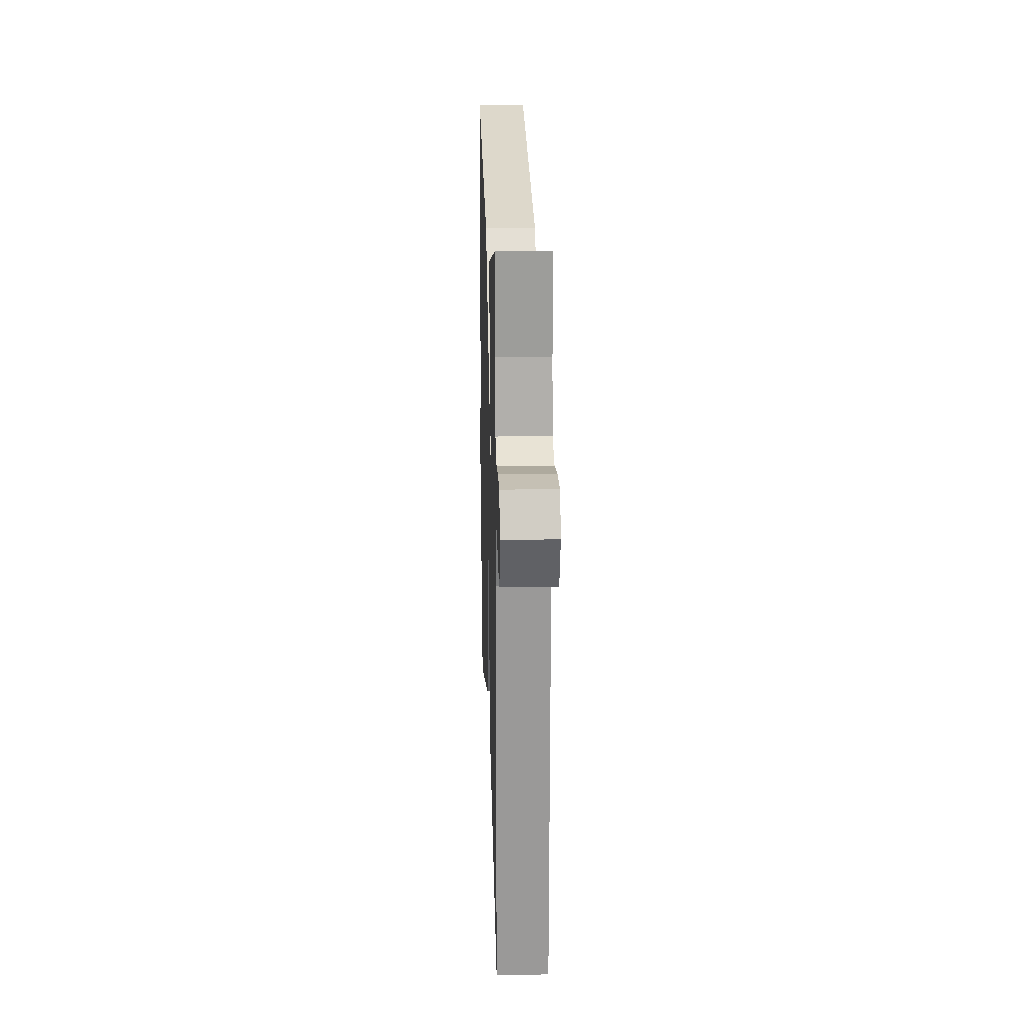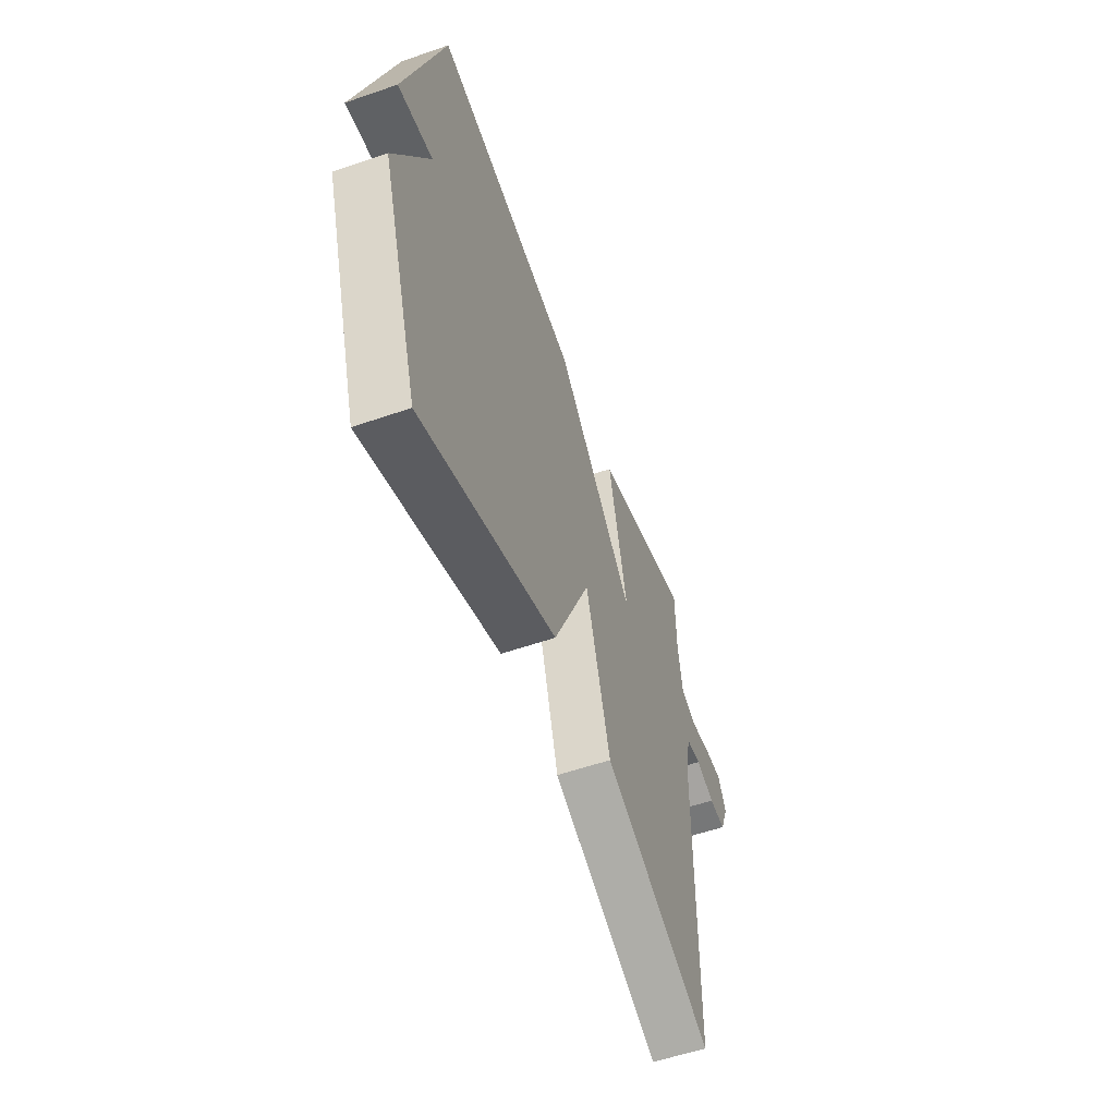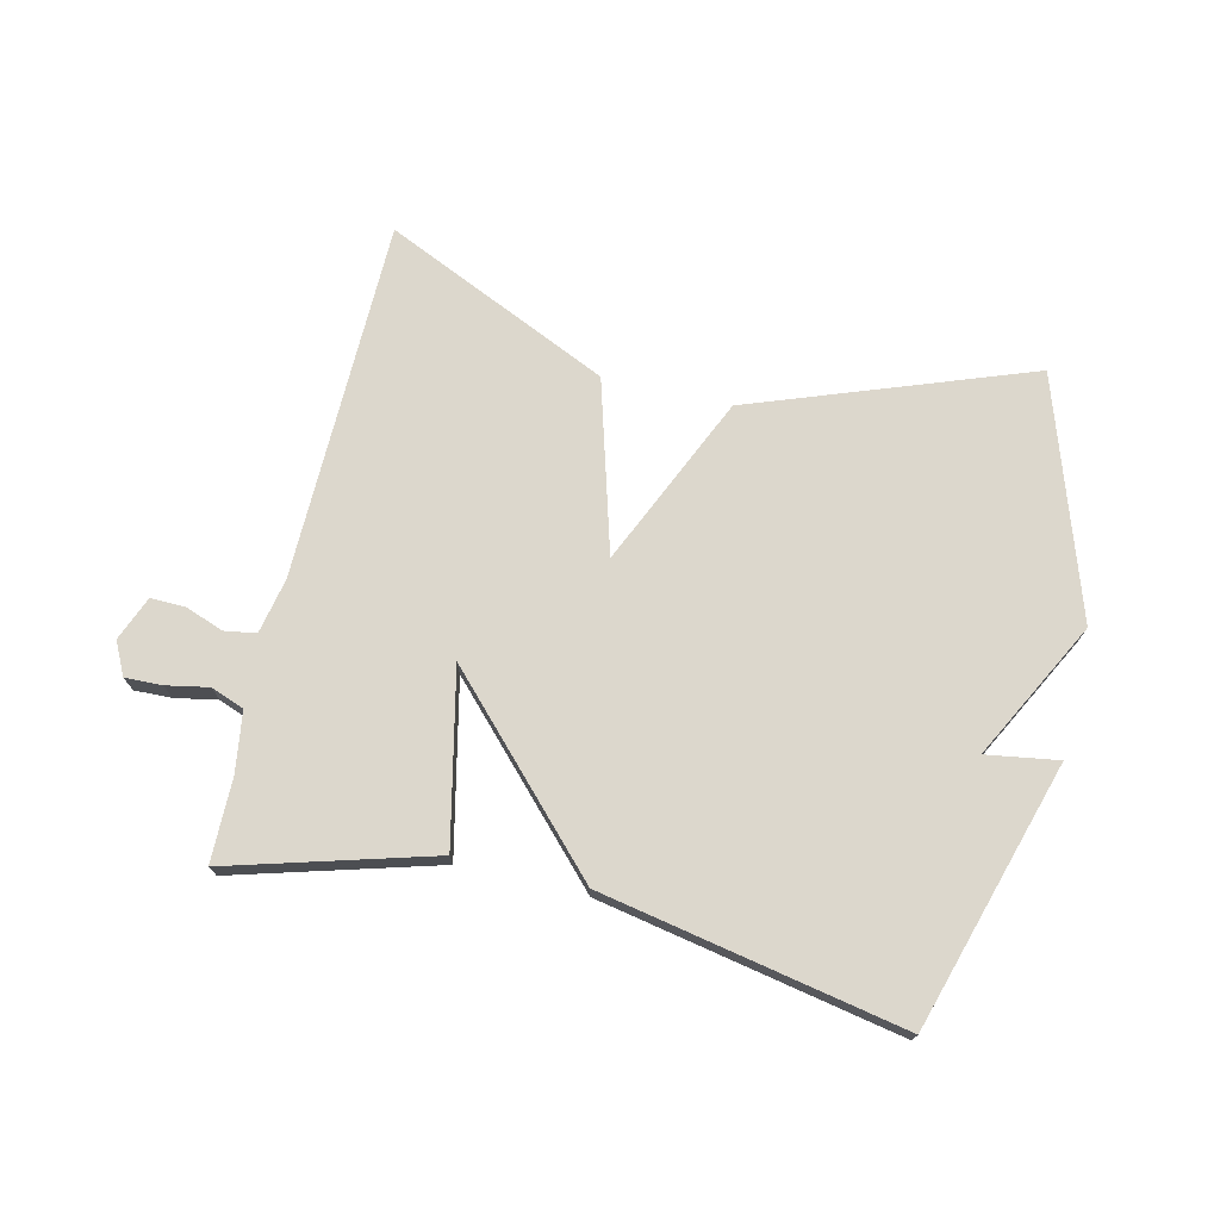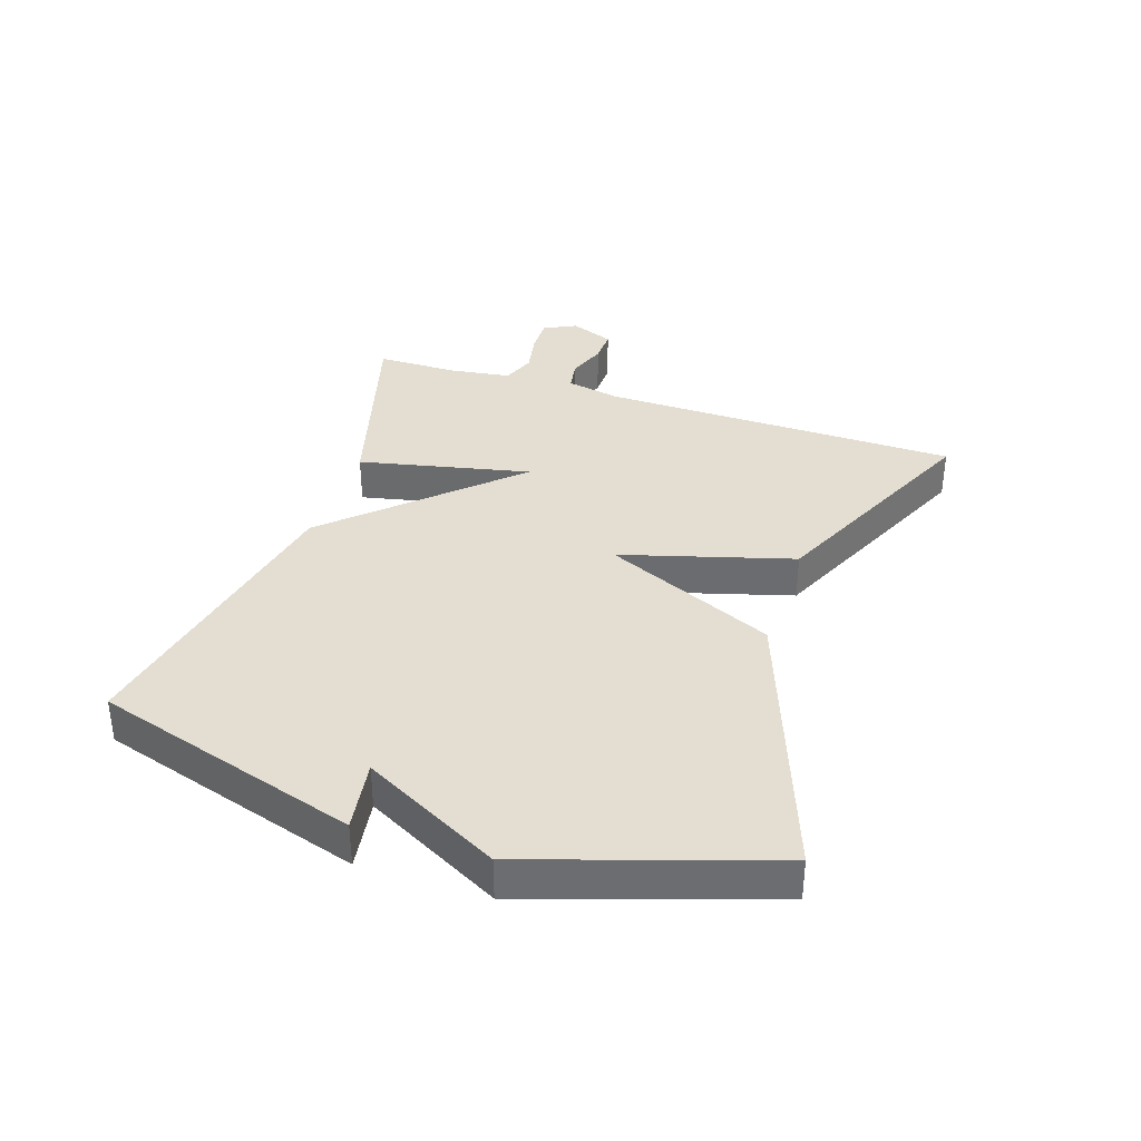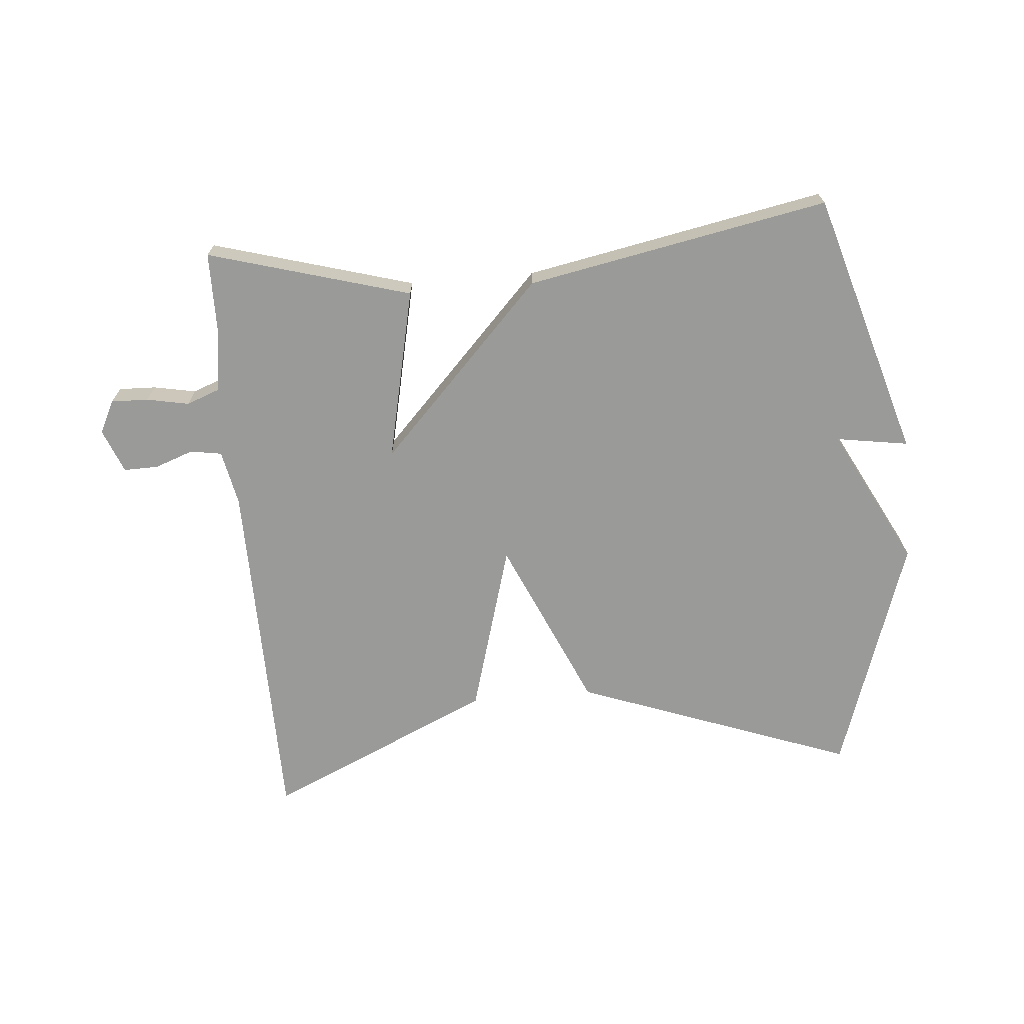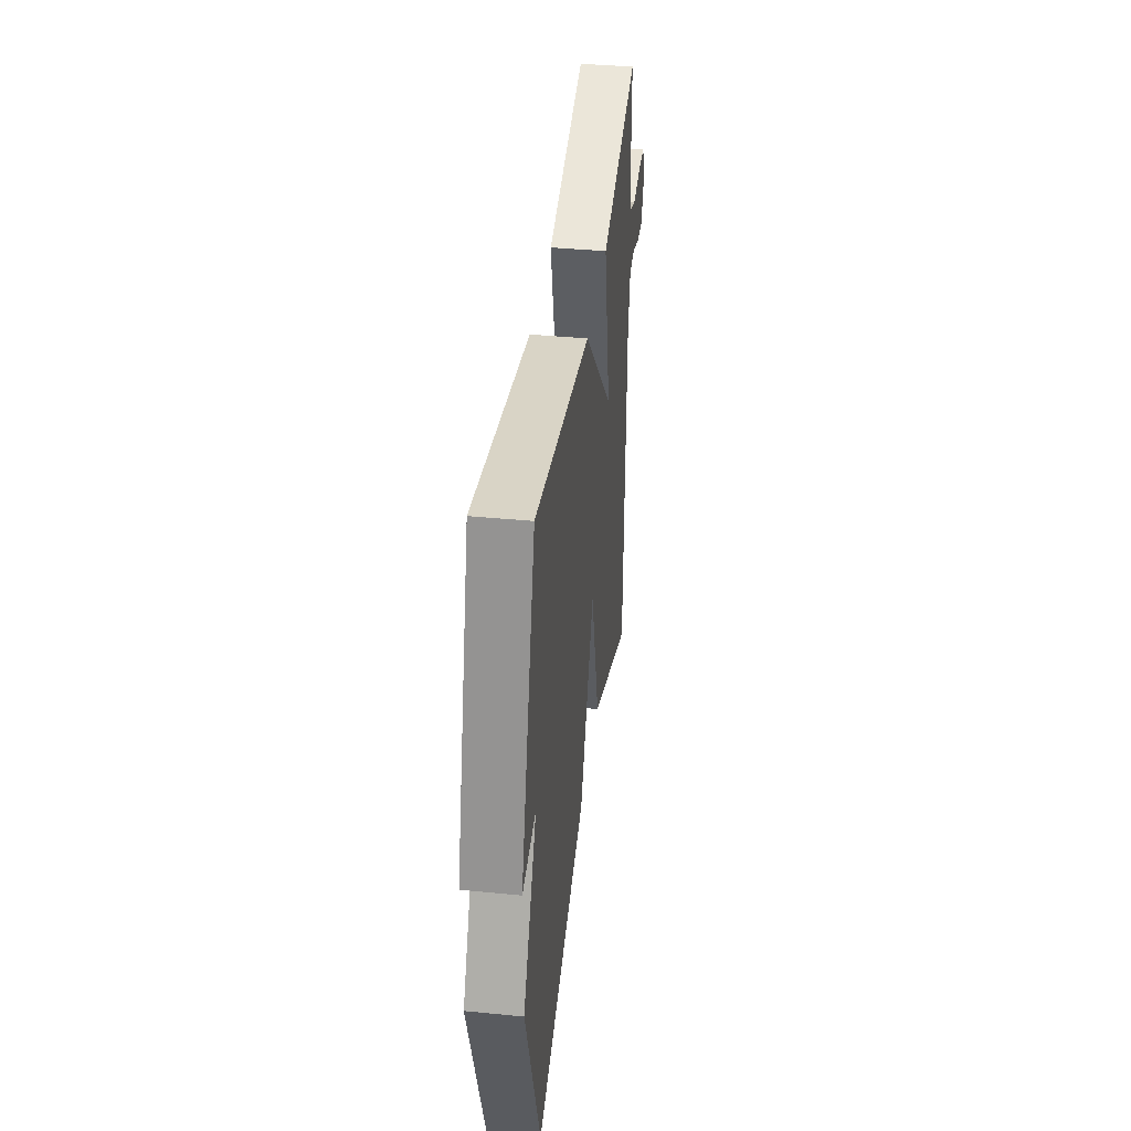
<metadata>
{"format":"obj","ext":"obj","renderer":"f3d","projection":"perspective","resolution":1024,"background":"white","views":[{"elev":20.3,"azim":-91.8,"up":"+Z"},{"elev":-56.1,"azim":109.9,"up":"+Z"},{"elev":72.9,"azim":13.3,"up":"+Y"},{"elev":36.0,"azim":108.5,"up":"+Y"},{"elev":-69.2,"azim":4.9,"up":"+Y"},{"elev":38.9,"azim":97.0,"up":"+Z"}]}
</metadata>
<code>
v -0.5 0.07 -0.5
v -0.508 0.07 0.072
v -0.526 0.07 0.16
v -0.576 0.07 0.168
v -0.637 0.07 0.146
v -0.692 0.07 0.145
v -0.72 0.07 0.215
v -0.694 0.07 0.267
v -0.635 0.07 0.265
v -0.568 0.07 0.252
v -0.515 0.07 0.272
v -0.501 0.07 0.369
v -0.5 0.07 0.5
v -0.179 0.07 0.408
v -0.239 0.07 0.135
v 0.021 0.07 0.408
v 0.5 0.07 0.5
v 0.626 0.07 0.079
v 0.512 0.07 0.097
v 0.626 0.07 -0.121
v 0.5 0.07 -0.5
v 0.059 0.07 -0.338
v -0.062 0.07 -0.066
v -0.141 0.07 -0.338
v -0.5 0 -0.5
v -0.508 0 0.072
v -0.526 0 0.16
v -0.576 0 0.168
v -0.637 0 0.146
v -0.692 0 0.145
v -0.72 0 0.215
v -0.694 0 0.267
v -0.635 0 0.265
v -0.568 0 0.252
v -0.515 0 0.272
v -0.501 0 0.369
v -0.5 0 0.5
v -0.179 0 0.408
v -0.239 0 0.135
v 0.021 0 0.408
v 0.5 0 0.5
v 0.626 0 0.079
v 0.512 0 0.097
v 0.626 0 -0.121
v 0.5 0 -0.5
v 0.059 0 -0.338
v -0.062 0 -0.066
v -0.141 0 -0.338
f 23 24 1 2
f 21 22 23
f 20 21 23
f 19 20 23
f 19 23 2
f 16 17 18 19
f 15 16 19
f 15 19 2
f 12 13 14 15
f 15 2 3
f 12 15 3
f 11 12 3
f 10 11 3 4
f 8 9 10
f 7 8 10
f 6 7 10
f 5 6 10
f 4 5 10
f 26 25 48 47
f 47 46 45
f 47 45 44
f 47 44 43
f 26 47 43
f 43 42 41 40
f 43 40 39
f 26 43 39
f 39 38 37 36
f 27 26 39
f 27 39 36
f 27 36 35
f 28 27 35 34
f 34 33 32
f 34 32 31
f 34 31 30
f 34 30 29
f 34 29 28
f 1 25 26 2
f 2 26 27 3
f 3 27 28 4
f 4 28 29 5
f 5 29 30 6
f 6 30 31 7
f 7 31 32 8
f 8 32 33 9
f 9 33 34 10
f 10 34 35 11
f 11 35 36 12
f 12 36 37 13
f 13 37 38 14
f 14 38 39 15
f 15 39 40 16
f 16 40 41 17
f 17 41 42 18
f 18 42 43 19
f 19 43 44 20
f 20 44 45 21
f 21 45 46 22
f 22 46 47 23
f 23 47 48 24
f 24 48 25 1

</code>
